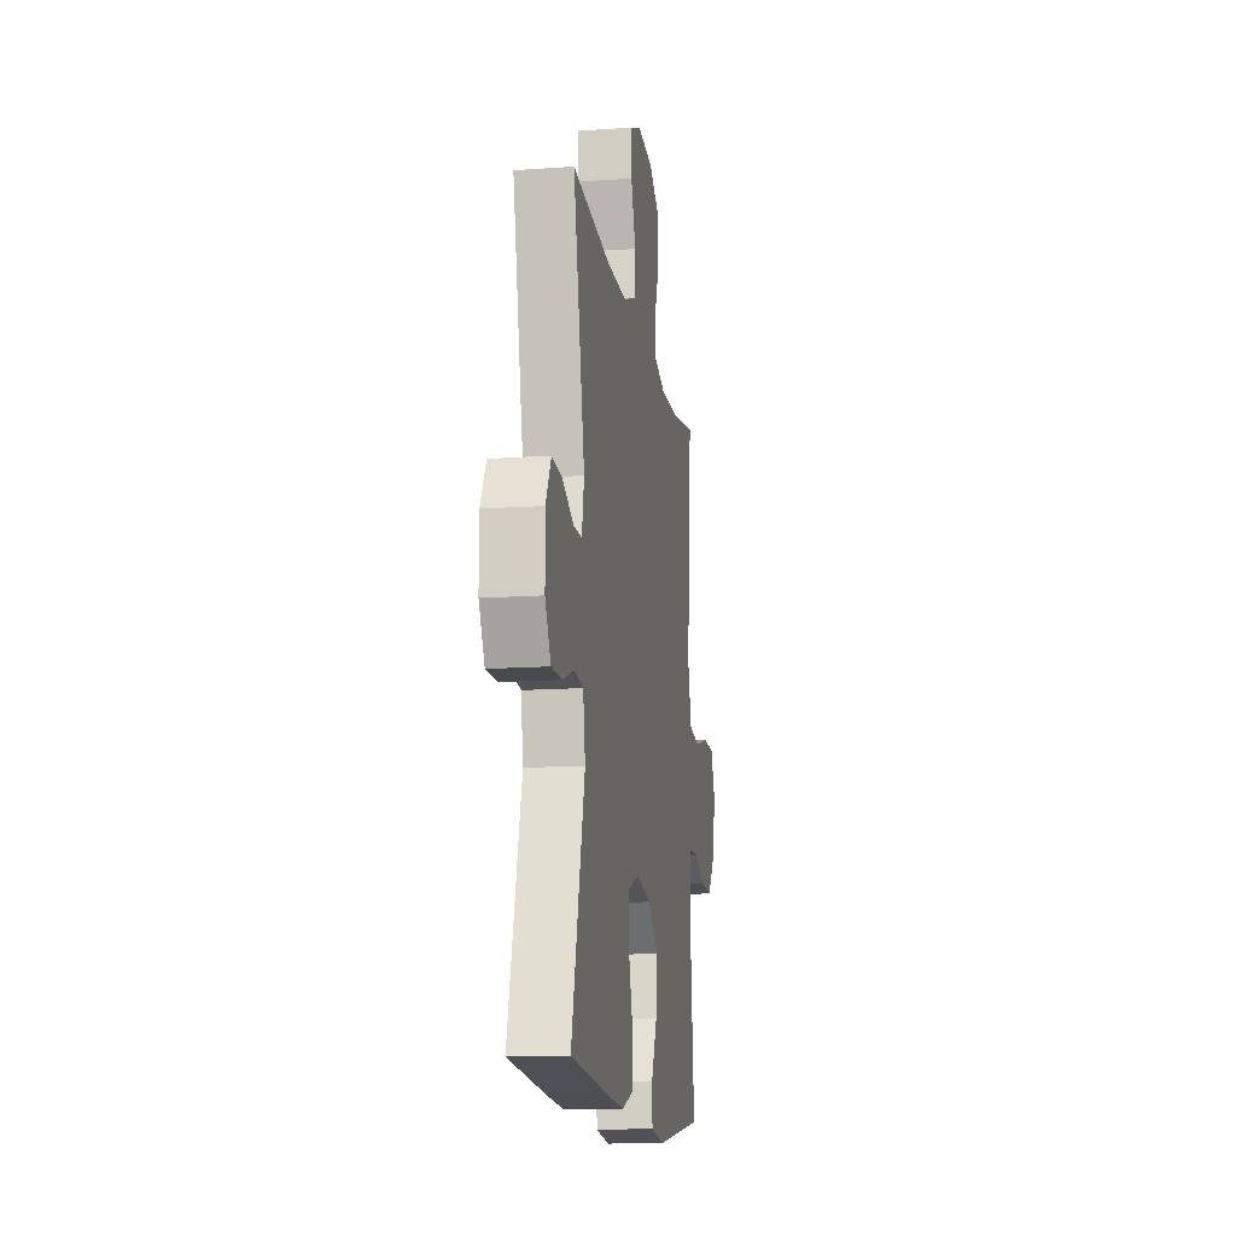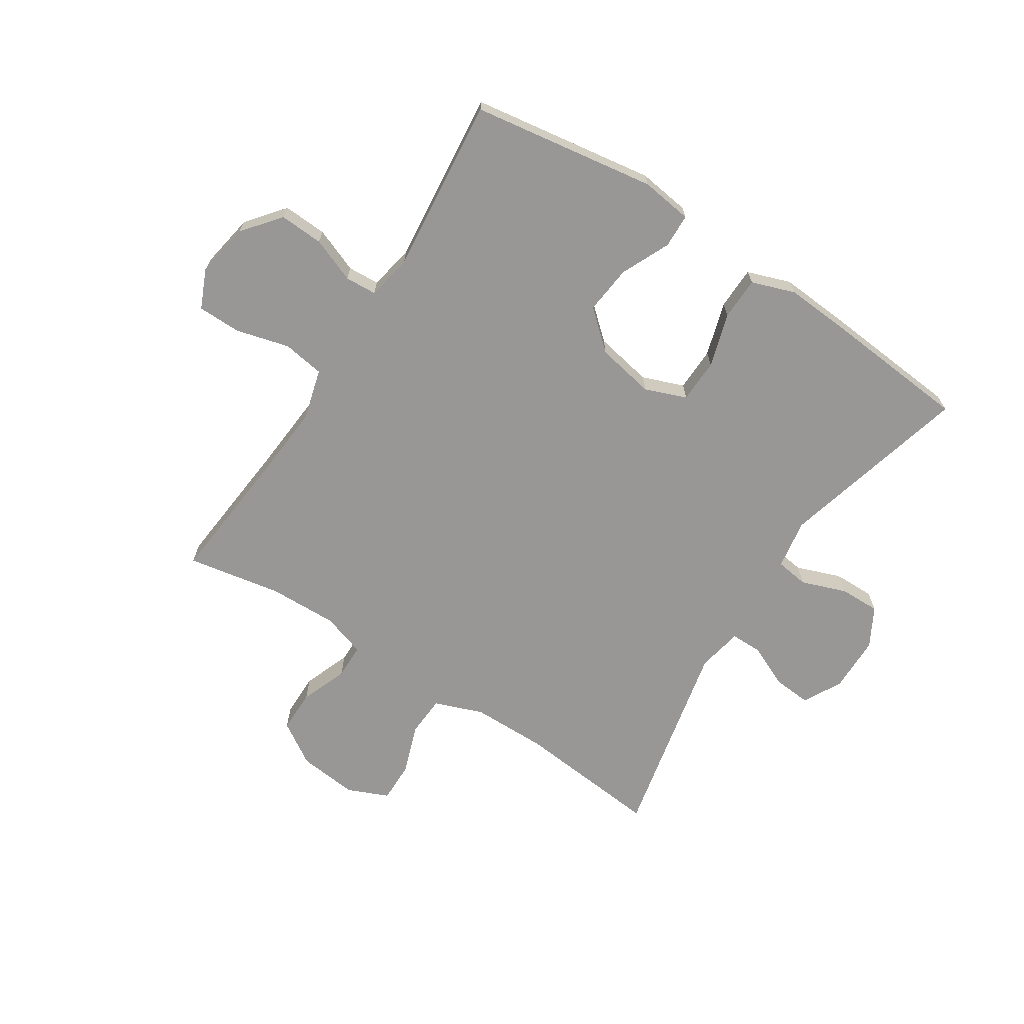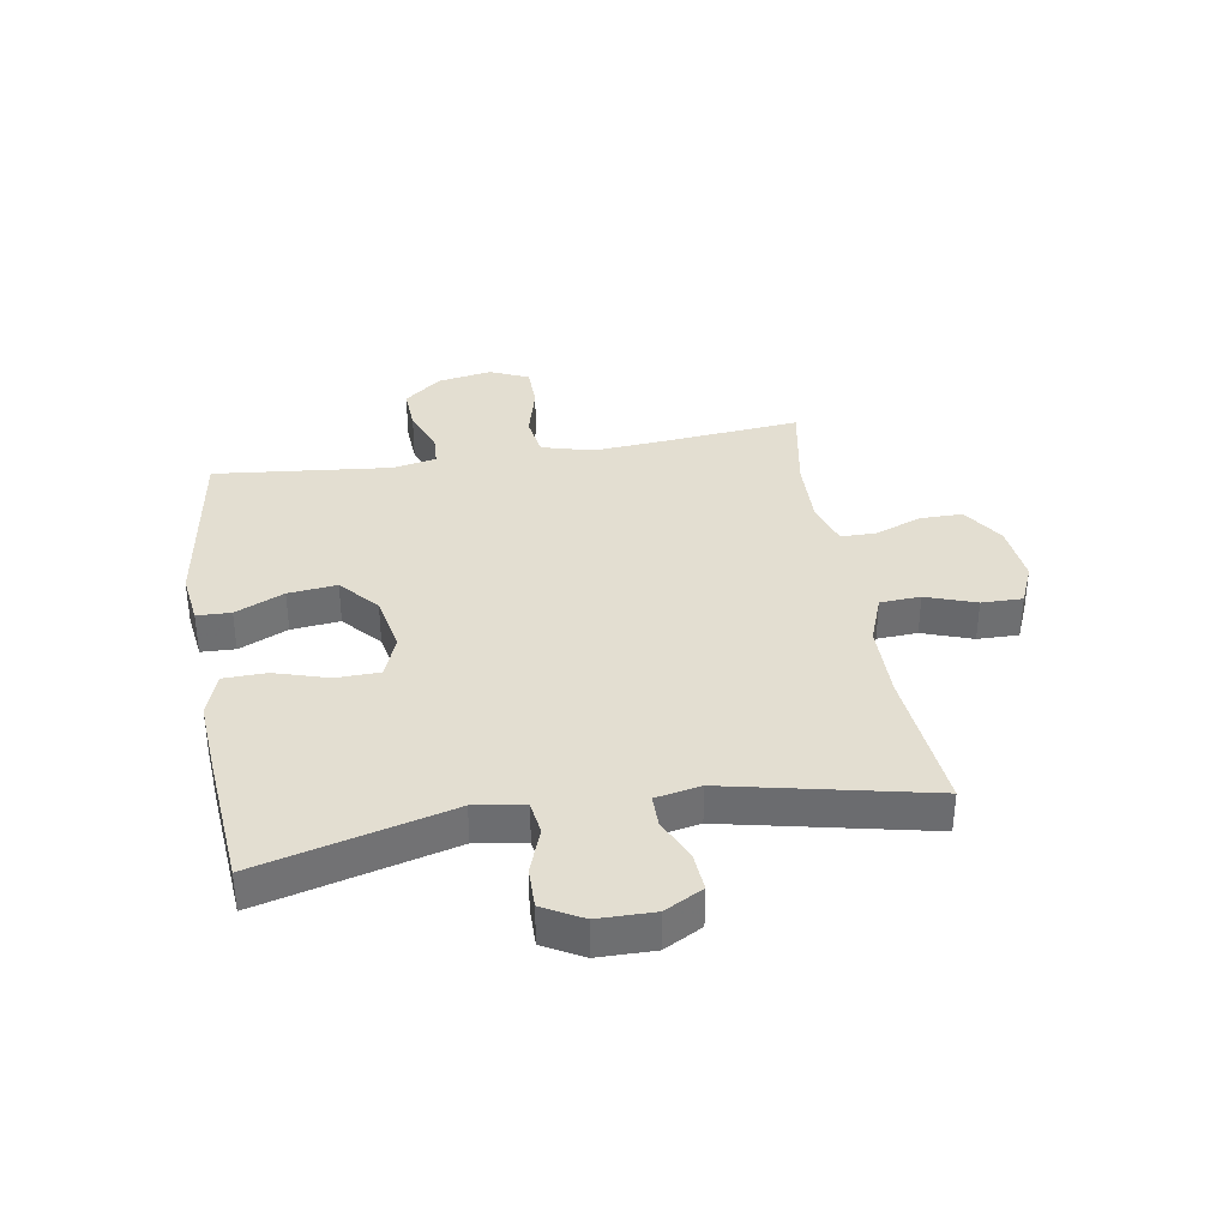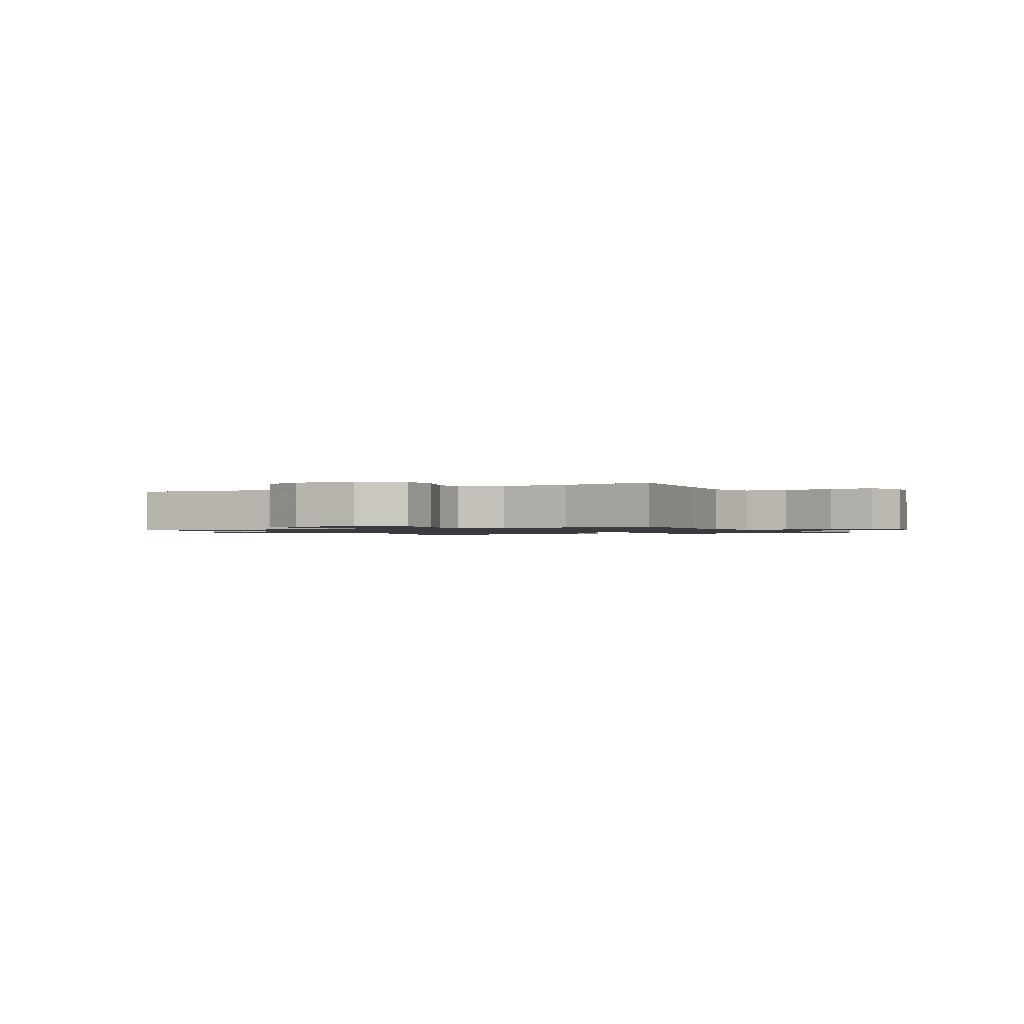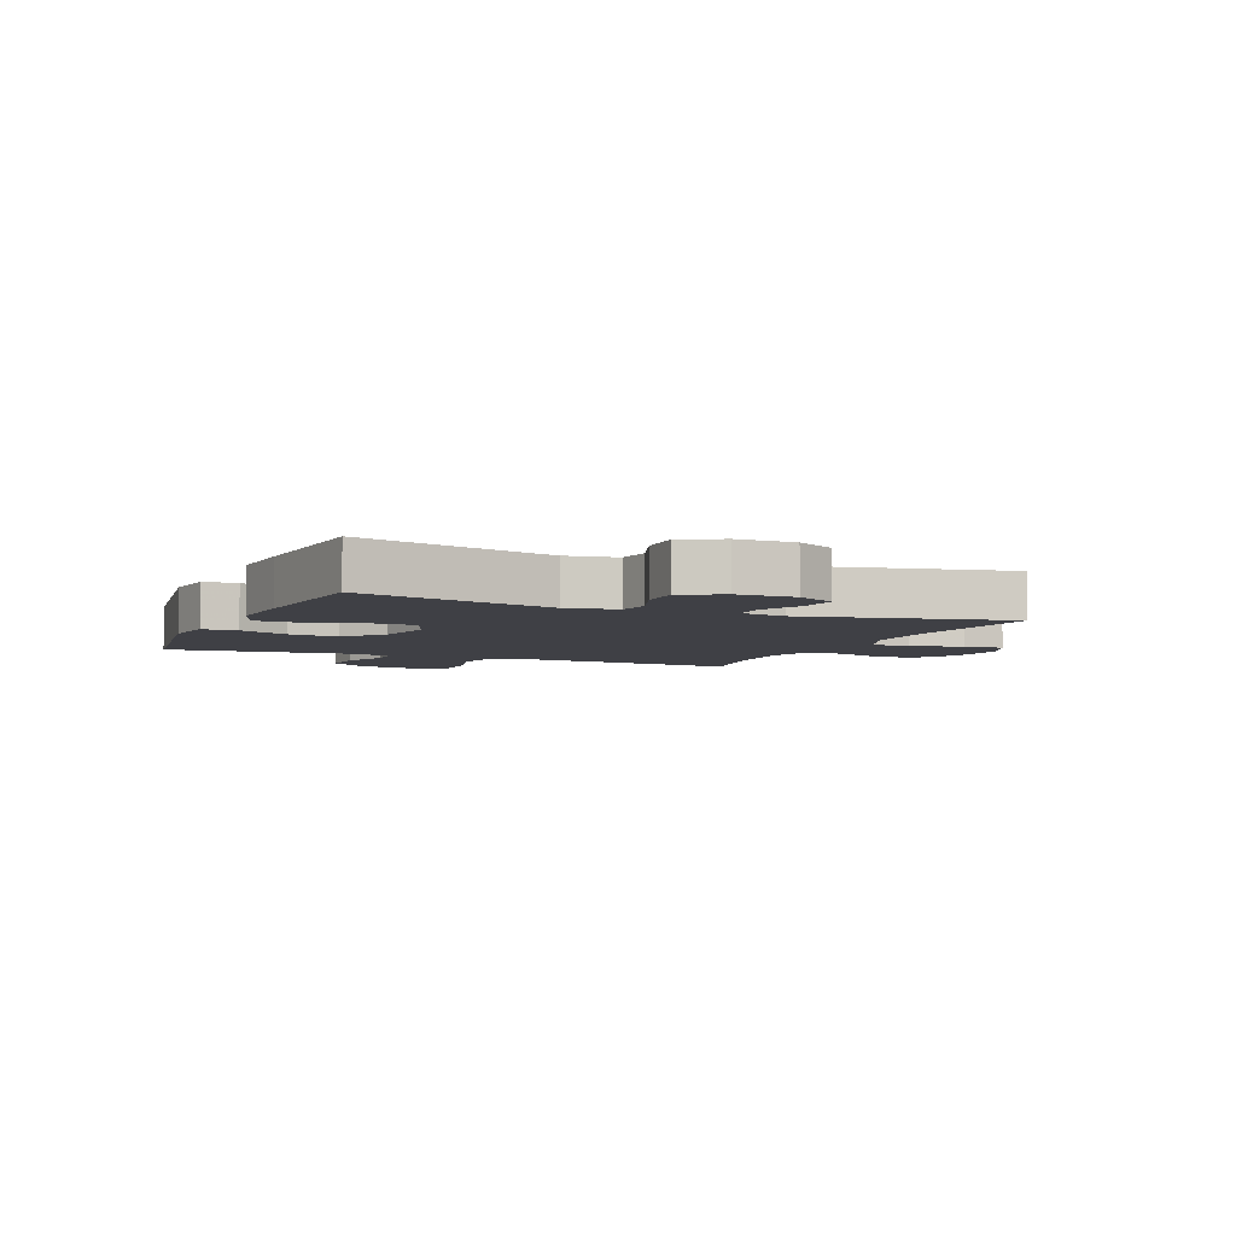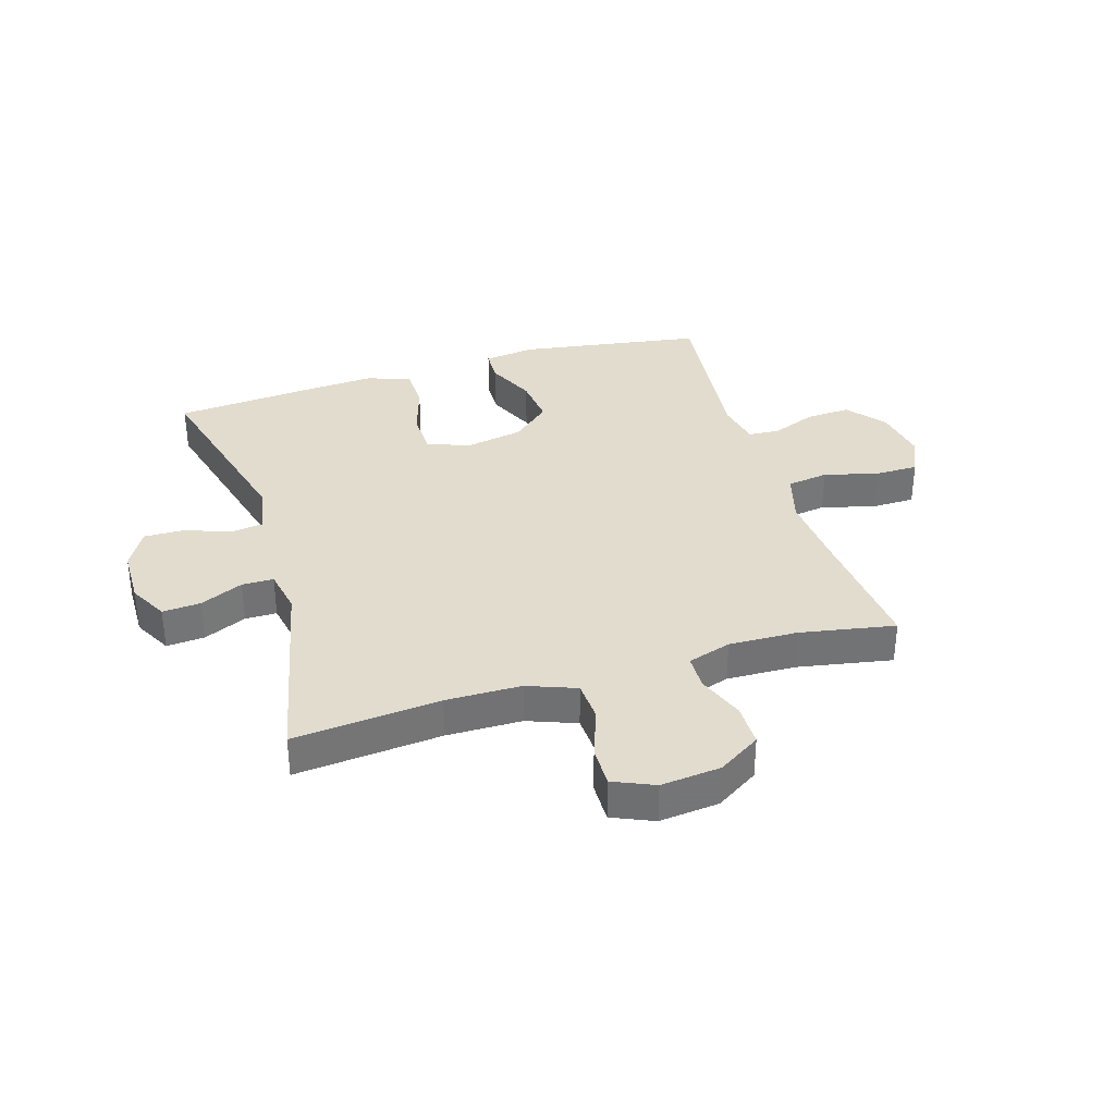
<metadata>
{"format":"obj","ext":"obj","renderer":"f3d","projection":"perspective","resolution":1024,"background":"white","views":[{"elev":-13.8,"azim":-81.1,"up":"+Z"},{"elev":-68.2,"azim":147.2,"up":"+Y"},{"elev":36.0,"azim":-99.4,"up":"+Y"},{"elev":-1.2,"azim":28.0,"up":"+Y"},{"elev":-5.2,"azim":-113.2,"up":"+Y"},{"elev":34.6,"azim":-16.8,"up":"+Y"}]}
</metadata>
<code>
v 0.5 0.07 0.5
v 0.478 0.07 0.27
v 0.468 0.07 0.142
v 0.492 0.07 0.055
v 0.563 0.07 0.044
v 0.654 0.07 0.068
v 0.728 0.07 0.067
v 0.757 0.07 0.001
v 0.741 0.07 -0.091
v 0.689 0.07 -0.155
v 0.614 0.07 -0.151
v 0.538 0.07 -0.121
v 0.484 0.07 -0.124
v 0.469 0.07 -0.2
v 0.5 0.07 -0.5
v 0.186 0.07 -0.548
v 0.098 0.07 -0.536
v 0.096 0.07 -0.478
v 0.134 0.07 -0.395
v 0.143 0.07 -0.312
v 0.078 0.07 -0.255
v -0.021 0.07 -0.236
v -0.092 0.07 -0.263
v -0.094 0.07 -0.338
v -0.066 0.07 -0.43
v -0.068 0.07 -0.503
v -0.142 0.07 -0.529
v -0.257 0.07 -0.521
v -0.5 0.07 -0.5
v -0.414 0.07 -0.174
v -0.428 0.07 -0.089
v -0.484 0.07 -0.081
v -0.561 0.07 -0.109
v -0.63 0.07 -0.11
v -0.667 0.07 -0.043
v -0.668 0.07 0.053
v -0.633 0.07 0.118
v -0.568 0.07 0.113
v -0.495 0.07 0.08
v -0.441 0.07 0.08
v -0.426 0.07 0.157
v -0.5 0.07 0.5
v -0.251 0.07 0.476
v -0.123 0.07 0.477
v -0.04 0.07 0.508
v -0.036 0.07 0.577
v -0.066 0.07 0.662
v -0.067 0.07 0.732
v 0.003 0.07 0.762
v 0.105 0.07 0.751
v 0.177 0.07 0.705
v 0.177 0.07 0.632
v 0.146 0.07 0.552
v 0.147 0.07 0.492
v 0.221 0.07 0.468
v 0.338 0.07 0.471
v 0.5 0 0.5
v 0.478 0 0.27
v 0.468 0 0.142
v 0.492 0 0.055
v 0.563 0 0.044
v 0.654 0 0.068
v 0.728 0 0.067
v 0.757 0 0.001
v 0.741 0 -0.091
v 0.689 0 -0.155
v 0.614 0 -0.151
v 0.538 0 -0.121
v 0.484 0 -0.124
v 0.469 0 -0.2
v 0.5 0 -0.5
v 0.186 0 -0.548
v 0.098 0 -0.536
v 0.096 0 -0.478
v 0.134 0 -0.395
v 0.143 0 -0.312
v 0.078 0 -0.255
v -0.021 0 -0.236
v -0.092 0 -0.263
v -0.094 0 -0.338
v -0.066 0 -0.43
v -0.068 0 -0.503
v -0.142 0 -0.529
v -0.257 0 -0.521
v -0.5 0 -0.5
v -0.414 0 -0.174
v -0.428 0 -0.089
v -0.484 0 -0.081
v -0.561 0 -0.109
v -0.63 0 -0.11
v -0.667 0 -0.043
v -0.668 0 0.053
v -0.633 0 0.118
v -0.568 0 0.113
v -0.495 0 0.08
v -0.441 0 0.08
v -0.426 0 0.157
v -0.5 0 0.5
v -0.251 0 0.476
v -0.123 0 0.477
v -0.04 0 0.508
v -0.036 0 0.577
v -0.066 0 0.662
v -0.067 0 0.732
v 0.003 0 0.762
v 0.105 0 0.751
v 0.177 0 0.705
v 0.177 0 0.632
v 0.146 0 0.552
v 0.147 0 0.492
v 0.221 0 0.468
v 0.338 0 0.471
f 51 52 53
f 50 51 53
f 49 50 53
f 48 49 53
f 47 48 53
f 46 47 53
f 45 46 53 54
f 44 45 54 55
f 41 42 43
f 43 44 55
f 41 43 55
f 40 41 55
f 37 38 39
f 36 37 39
f 35 36 39
f 34 35 39
f 33 34 39
f 32 33 39
f 31 32 39 40
f 40 55 56
f 31 40 56
f 30 31 56
f 28 29 30
f 27 28 30
f 26 27 30
f 25 26 30
f 24 25 30
f 17 18 19
f 16 17 19
f 15 16 19
f 14 15 19
f 13 14 19 20
f 10 11 12
f 9 10 12
f 8 9 12
f 7 8 12
f 6 7 12
f 5 6 12
f 4 5 12 13
f 13 20 21
f 4 13 21
f 3 4 21
f 56 1 2
f 23 24 30
f 56 2 3
f 30 56 3
f 23 30 3
f 22 23 3
f 3 21 22
f 109 108 107
f 109 107 106
f 109 106 105
f 109 105 104
f 109 104 103
f 109 103 102
f 110 109 102 101
f 111 110 101 100
f 99 98 97
f 111 100 99
f 111 99 97
f 111 97 96
f 95 94 93
f 95 93 92
f 95 92 91
f 95 91 90
f 95 90 89
f 95 89 88
f 96 95 88 87
f 112 111 96
f 112 96 87
f 112 87 86
f 86 85 84
f 86 84 83
f 86 83 82
f 86 82 81
f 86 81 80
f 75 74 73
f 75 73 72
f 75 72 71
f 75 71 70
f 76 75 70 69
f 68 67 66
f 68 66 65
f 68 65 64
f 68 64 63
f 68 63 62
f 68 62 61
f 69 68 61 60
f 77 76 69
f 77 69 60
f 77 60 59
f 58 57 112
f 86 80 79
f 59 58 112
f 59 112 86
f 59 86 79
f 59 79 78
f 78 77 59
f 1 57 58 2
f 2 58 59 3
f 3 59 60 4
f 4 60 61 5
f 5 61 62 6
f 6 62 63 7
f 7 63 64 8
f 8 64 65 9
f 9 65 66 10
f 10 66 67 11
f 11 67 68 12
f 12 68 69 13
f 13 69 70 14
f 14 70 71 15
f 15 71 72 16
f 16 72 73 17
f 17 73 74 18
f 18 74 75 19
f 19 75 76 20
f 20 76 77 21
f 21 77 78 22
f 22 78 79 23
f 23 79 80 24
f 24 80 81 25
f 25 81 82 26
f 26 82 83 27
f 27 83 84 28
f 28 84 85 29
f 29 85 86 30
f 30 86 87 31
f 31 87 88 32
f 32 88 89 33
f 33 89 90 34
f 34 90 91 35
f 35 91 92 36
f 36 92 93 37
f 37 93 94 38
f 38 94 95 39
f 39 95 96 40
f 40 96 97 41
f 41 97 98 42
f 42 98 99 43
f 43 99 100 44
f 44 100 101 45
f 45 101 102 46
f 46 102 103 47
f 47 103 104 48
f 48 104 105 49
f 49 105 106 50
f 50 106 107 51
f 51 107 108 52
f 52 108 109 53
f 53 109 110 54
f 54 110 111 55
f 55 111 112 56
f 56 112 57 1

</code>
